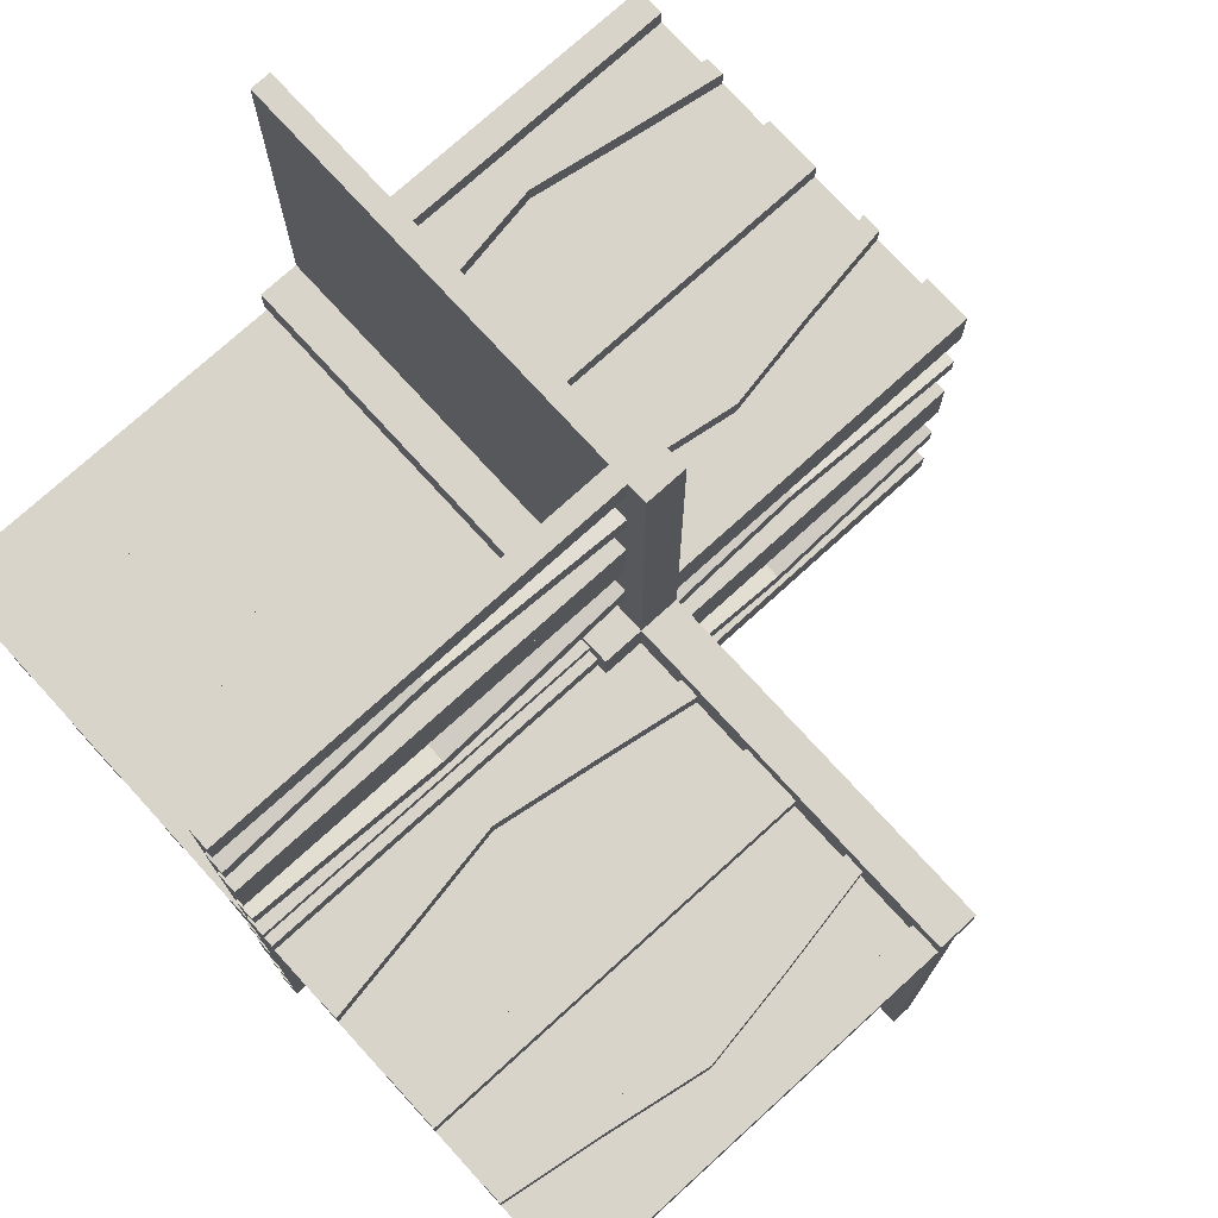
<metadata>
{"format":"obj","ext":"obj","renderer":"f3d","projection":"perspective","resolution":1024,"background":"white","views":[{"elev":74.8,"azim":47.7,"up":"+Y"}]}
</metadata>
<code>
v 0 0 0
v 0 0 -0.5
v 0 0 0.5
v 0 0.1165 0.3702
v 0 -0.4098 -0.1262
v 0 -0.4098 0.1262
v 0 0.09317 0.3762
v 0 -0.1375 0
v 0 -0.1375 -0.5
v 0 -0.1375 0.5
v 0 0.4625 0
v 0 0.4625 0.5
v 0 -0.09583 0.25
v 0 -0.09583 -0.25
v 0 -0.1169 -0.1202
v 0 -0.1169 0.1202
v 0 0.3875 0
v 0 0.3875 0.5
v 0 -0.2125 0
v 0 -0.2125 -0.5
v 0 -0.2125 0.5
v 0 0.4292 0.25
v 0 0.25 0
v 0 0.25 0.5
v 0 0.07083 0.25
v 0 -0.2875 0
v 0 -0.2875 -0.5
v 0 -0.2875 0.5
v 0 0.1125 0
v 0 0.1125 0.5
v 0 -0.3831 -0.1202
v 0 -0.3831 0.1202
v 0 -0.4042 0.25
v 0 -0.4042 -0.25
v 0 0.0375 0
v 0 0.0375 0.5
v 0 0.4068 0.3762
v 0 -0.3625 0
v 0 -0.3625 -0.5
v 0 -0.3625 0.5
v 0 -0.09016 -0.1262
v 0 -0.09016 0.1262
v 0 0.3835 0.3702
v 0 -0.5 0
v 0 -0.5 -0.5
v 0 -0.5 0.5
v 0 0.5 0
v 0 0.5 0.5
v 0 -0.3835 0.3702
v 0 -0.3835 -0.3702
v 0 0.09016 0.1262
v 0 0.3625 0
v 0 0.3625 0.5
v 0 -0.4068 0.3762
v 0 -0.4068 -0.3762
v 0 -0.0375 0
v 0 -0.0375 -0.5
v 0 -0.0375 0.5
v 0 0.4042 0.25
v 0 0.3831 0.1202
v 0 -0.1125 0
v 0 -0.1125 -0.5
v 0 -0.1125 0.5
v 0 0.2875 0
v 0 0.2875 0.5
v 0 -0.07083 0.25
v 0 -0.07083 -0.25
v 0 -0.25 0
v 0 -0.25 -0.5
v 0 -0.25 0.5
v 0 -0.4292 0.25
v 0 -0.4292 -0.25
v 0 0.2125 0
v 0 0.2125 0.5
v 0 -0.3875 0
v 0 -0.3875 -0.5
v 0 -0.3875 0.5
v 0 0.1169 0.1202
v 0 0.09583 0.25
v 0 -0.4625 0
v 0 -0.4625 -0.5
v 0 -0.4625 0.5
v 0 0.1375 0
v 0 0.1375 0.5
v 0 -0.09317 0.3762
v 0 -0.09317 -0.3762
v 0 0.4098 0.1262
v 0 -0.1165 0.3702
v 0 -0.1165 -0.3702
v 0.1165 0 0.3702
v 0.1165 0.025 0.3702
v -0.4098 0 -0.1262
v -0.4098 0 0.1262
v -0.4098 -0.025 0.1262
v -0.4098 0.025 -0.1262
v 0.09317 0 0.3762
v 0.09317 0.025 0.3762
v -0.1375 0 0
v -0.1375 0 -0.5
v -0.1375 0 0.5
v -0.1375 -0.025 0
v -0.1375 -0.025 0.5
v -0.1375 0.025 0
v -0.1375 0.025 -0.5
v 0.4625 0 0
v 0.4625 0 0.5
v 0.4625 0.025 0
v 0.4625 0.025 0.5
v -0.09583 0 0.25
v -0.09583 0 -0.25
v -0.09583 -0.025 0.25
v -0.09583 0.025 -0.25
v -0.1169 0 -0.1202
v -0.1169 0 0.1202
v -0.1169 -0.025 0.1202
v -0.1169 0.025 -0.1202
v 0.3875 0 0
v 0.3875 0 0.5
v 0.3875 0.025 0
v 0.3875 0.025 0.5
v -0.2125 0 0
v -0.2125 0 -0.5
v -0.2125 0 0.5
v -0.2125 -0.025 0
v -0.2125 -0.025 0.5
v -0.2125 0.025 0
v -0.2125 0.025 -0.5
v -0.0125 -0.5 -0.025
v -0.0125 -0.5 -0.05
v -0.0125 0.0125 -0.025
v -0.0125 0.0125 -0.05
v 0.4292 0 0.25
v 0.4292 0.025 0.25
v 0.25 0 0
v 0.25 0 0.5
v 0.25 0.025 0
v 0.25 0.025 0.5
v 0.05 0.05 0
v 0.05 0.05 0.05
v 0.05 -0.5 0
v 0.05 -0.5 0.05
v 0.05 0.5 0
v 0.05 0.5 -0.05
v 0.05 -0.05 0
v 0.05 -0.05 -0.05
v 0.07083 0 0.25
v 0.07083 0.025 0.25
v -0.2875 0 0
v -0.2875 0 -0.5
v -0.2875 0 0.5
v -0.2875 -0.025 0
v -0.2875 -0.025 0.5
v -0.2875 0.025 0
v -0.2875 0.025 -0.5
v 0.1125 0 0
v 0.1125 0 0.5
v 0.1125 0.025 0
v 0.1125 0.025 0.5
v -0.3831 0 -0.1202
v -0.3831 0 0.1202
v -0.3831 -0.025 0.1202
v -0.3831 0.025 -0.1202
v -0.025 -0.4098 0.1262
v -0.025 -0.1375 0
v -0.025 -0.1375 0.5
v -0.025 -0.09583 0.25
v -0.025 -0.1169 0.1202
v -0.025 -0.2125 0
v -0.025 -0.2125 0.5
v -0.025 -0.2875 0
v -0.025 -0.2875 0.5
v -0.025 -0.3831 0.1202
v -0.025 -0.4042 0.25
v -0.025 -0.3625 0
v -0.025 -0.3625 0.5
v -0.025 -0.09016 0.1262
v -0.025 -0.5 0
v -0.025 -0.5 0.5
v -0.025 -0.3835 0.3702
v -0.025 -0.4068 0.3762
v -0.025 -0.0375 0
v -0.025 -0.0375 0.5
v -0.025 0.025 0
v -0.025 0.025 0.5
v -0.025 -0.1125 0
v -0.025 -0.1125 0.5
v -0.025 -0.07083 0.25
v -0.025 -0.25 0
v -0.025 -0.25 0.5
v -0.025 -0.4292 0.25
v -0.025 -0.3875 0
v -0.025 -0.3875 0.5
v -0.025 -0.4625 0
v -0.025 -0.4625 0.5
v -0.025 -0.09317 0.3762
v -0.025 -0.1165 0.3702
v -0.4042 0 0.25
v -0.4042 0 -0.25
v -0.4042 -0.025 0.25
v -0.4042 0.025 -0.25
v 0.0375 0 0
v 0.0375 0 0.5
v 0.0375 0.025 0
v 0.0375 0.025 0.5
v 0.4068 0 0.3762
v 0.4068 0.025 0.3762
v -0.3625 0 0
v -0.3625 0 -0.5
v -0.3625 0 0.5
v -0.3625 -0.025 0
v -0.3625 -0.025 0.5
v -0.3625 0.025 0
v -0.3625 0.025 -0.5
v -0.09016 0 -0.1262
v -0.09016 0 0.1262
v -0.09016 -0.025 0.1262
v -0.09016 0.025 -0.1262
v 0.3835 0 0.3702
v 0.3835 0.025 0.3702
v -0.5 0 0
v -0.5 0 -0.5
v -0.5 0 0.5
v -0.5 -0.0125 -0.025
v -0.5 -0.0125 -0.05
v -0.5 0.05 0
v -0.5 0.05 0.05
v -0.5 -0.025 0
v -0.5 -0.025 0.5
v -0.5 -0.5 0
v -0.5 -0.5 0.025
v -0.5 0.5 0
v -0.5 0.5 -0.025
v -0.5 0.025 0
v -0.5 0.025 -0.5
v -0.5 -0.05 0
v -0.5 -0.05 -0.05
v -0.5 0.0125 0.05
v -0.5 0.0125 0.025
v 0.5 0 0
v 0.5 0 0.5
v 0.5 0.05 0
v 0.5 0.05 -0.05
v 0.5 -0.5 0
v 0.5 -0.5 -0.025
v 0.5 0.025 0
v 0.5 0.025 0.5
v 0.5 0.0125 -0.025
v 0.5 0.0125 -0.05
v -0.3835 0 0.3702
v -0.3835 0 -0.3702
v -0.3835 -0.025 0.3702
v -0.3835 0.025 -0.3702
v 0.09016 0 0.1262
v 0.09016 0.025 0.1262
v 0.3625 0 0
v 0.3625 0 0.5
v 0.3625 0.025 0
v 0.3625 0.025 0.5
v -0.4068 0 0.3762
v -0.4068 0 -0.3762
v -0.4068 -0.025 0.3762
v -0.4068 0.025 -0.3762
v -0.0375 0 0
v -0.0375 0 -0.5
v -0.0375 0 0.5
v -0.0375 -0.025 0
v -0.0375 -0.025 0.5
v -0.0375 0.025 0
v -0.0375 0.025 -0.5
v 0.4042 0 0.25
v 0.4042 0.025 0.25
v 0.025 0.1165 0.3702
v 0.025 -0.4098 -0.1262
v 0.025 0.09317 0.3762
v 0.025 -0.1375 0
v 0.025 -0.1375 -0.5
v 0.025 0.4625 0
v 0.025 0.4625 0.5
v 0.025 -0.09583 -0.25
v 0.025 -0.1169 -0.1202
v 0.025 0.3875 0
v 0.025 0.3875 0.5
v 0.025 -0.2125 0
v 0.025 -0.2125 -0.5
v 0.025 0.4292 0.25
v 0.025 0.25 0
v 0.025 0.25 0.5
v 0.025 0.07083 0.25
v 0.025 -0.2875 0
v 0.025 -0.2875 -0.5
v 0.025 0.1125 0
v 0.025 0.1125 0.5
v 0.025 -0.3831 -0.1202
v 0.025 -0.025 0
v 0.025 -0.025 0.5
v 0.025 -0.4042 -0.25
v 0.025 0.0375 0
v 0.025 0.0375 0.5
v 0.025 0.4068 0.3762
v 0.025 -0.3625 0
v 0.025 -0.3625 -0.5
v 0.025 -0.09016 -0.1262
v 0.025 0.3835 0.3702
v 0.025 -0.5 0
v 0.025 -0.5 -0.5
v 0.025 0.5 0
v 0.025 0.5 0.5
v 0.025 -0.3835 -0.3702
v 0.025 0.09016 0.1262
v 0.025 0.3625 0
v 0.025 0.3625 0.5
v 0.025 -0.4068 -0.3762
v 0.025 -0.0375 0
v 0.025 -0.0375 -0.5
v 0.025 0.4042 0.25
v 0.025 0.025 0
v 0.025 0.025 -0.5
v 0.025 0.3831 0.1202
v 0.025 -0.1125 0
v 0.025 -0.1125 -0.5
v 0.025 0.2875 0
v 0.025 0.2875 0.5
v 0.025 -0.07083 -0.25
v 0.025 -0.25 0
v 0.025 -0.25 -0.5
v 0.025 -0.4292 -0.25
v 0.025 0.2125 0
v 0.025 0.2125 0.5
v 0.025 -0.3875 0
v 0.025 -0.3875 -0.5
v 0.025 0.1169 0.1202
v 0.025 0.09583 0.25
v 0.025 -0.4625 0
v 0.025 -0.4625 -0.5
v 0.025 0.1375 0
v 0.025 0.1375 0.5
v 0.025 -0.09317 -0.3762
v 0.025 0.4098 0.1262
v 0.025 -0.1165 -0.3702
v 0.3831 0 0.1202
v 0.3831 0.025 0.1202
v -0.1125 0 0
v -0.1125 0 -0.5
v -0.1125 0 0.5
v -0.1125 -0.025 0
v -0.1125 -0.025 0.5
v -0.1125 0.025 0
v -0.1125 0.025 -0.5
v 0.2875 0 0
v 0.2875 0 0.5
v 0.2875 0.025 0
v 0.2875 0.025 0.5
v -0.07083 0 0.25
v -0.07083 0 -0.25
v -0.07083 -0.025 0.25
v -0.07083 0.025 -0.25
v -0.05 0.05 0
v -0.05 0.05 -0.05
v -0.05 -0.5 0
v -0.05 -0.5 -0.05
v -0.25 0 0
v -0.25 0 -0.5
v -0.25 0 0.5
v -0.25 -0.025 0
v -0.25 -0.025 0.5
v -0.25 0.025 0
v -0.25 0.025 -0.5
v -0.4292 0 0.25
v -0.4292 0 -0.25
v -0.4292 -0.025 0.25
v -0.4292 0.025 -0.25
v 0.0125 -0.0125 -0.025
v 0.0125 -0.0125 -0.05
v 0.0125 -0.5 0.05
v 0.0125 -0.5 0.025
v 0.0125 0.5 -0.025
v 0.0125 0.5 -0.05
v 0.0125 0.0125 0.05
v 0.0125 0.0125 0.025
v 0.2125 0 0
v 0.2125 0 0.5
v 0.2125 0.025 0
v 0.2125 0.025 0.5
v -0.3875 0 0
v -0.3875 0 -0.5
v -0.3875 0 0.5
v -0.3875 -0.025 0
v -0.3875 -0.025 0.5
v -0.3875 0.025 0
v -0.3875 0.025 -0.5
v 0.1169 0 0.1202
v 0.1169 0.025 0.1202
v 0.09583 0 0.25
v 0.09583 0.025 0.25
v -0.4625 0 0
v -0.4625 0 -0.5
v -0.4625 0 0.5
v -0.4625 -0.025 0
v -0.4625 -0.025 0.5
v -0.4625 0.025 0
v -0.4625 0.025 -0.5
v 0.1375 0 0
v 0.1375 0 0.5
v 0.1375 0.025 0
v 0.1375 0.025 0.5
v -0.09317 0 0.3762
v -0.09317 0 -0.3762
v -0.09317 -0.025 0.3762
v -0.09317 0.025 -0.3762
v 0.4098 0 0.1262
v 0.4098 0.025 0.1262
v -0.1165 0 0.3702
v -0.1165 0 -0.3702
v -0.1165 -0.025 0.3702
v -0.1165 0.025 -0.3702
f 378 379 375
f 375 374 378
f 225 138 140
f 140 229 225
f 237 238 379
f 379 378 237
f 238 230 375
f 375 379 238
f 375 230 229
f 229 140 375
f 374 375 141
f 140 141 375
f 237 378 139
f 139 226 237
f 141 139 378
f 378 374 141
f 226 225 238
f 225 229 230
f 230 238 225
f 237 226 238
f 139 138 225
f 225 226 139
f 141 140 138
f 138 139 141
f 1 2 57
f 57 56 1
f 56 57 314
f 314 313 56
f 263 264 2
f 2 1 263
f 268 269 264
f 264 263 268
f 313 314 317
f 317 316 313
f 316 317 269
f 269 268 316
f 2 264 269
f 317 314 2
f 57 2 314
f 269 317 2
f 1 268 263
f 316 1 313
f 56 313 1
f 268 1 316
f 75 329 300
f 300 38 75
f 312 55 76
f 76 330 312
f 55 312 326
f 326 72 55
f 329 75 5
f 5 273 329
f 273 5 72
f 72 326 273
f 39 301 330
f 330 76 39
f 293 31 38
f 38 300 293
f 31 293 296
f 296 34 31
f 301 39 50
f 50 308 301
f 308 50 34
f 34 296 308
f 308 296 312
f 273 326 296
f 312 296 326
f 296 293 273
f 330 308 312
f 330 301 308
f 300 329 293
f 293 329 273
f 50 55 34
f 5 34 72
f 55 72 34
f 34 5 31
f 76 55 50
f 76 50 39
f 38 31 75
f 31 5 75
f 81 45 44
f 44 80 81
f 45 305 304
f 304 44 45
f 305 334 333
f 333 304 305
f 334 81 80
f 80 333 334
f 45 81 334
f 334 305 45
f 44 333 80
f 333 44 304
f 319 61 8
f 8 275 319
f 86 337 320
f 320 62 86
f 337 86 67
f 67 323 337
f 61 319 302
f 302 41 61
f 41 302 323
f 323 67 41
f 276 9 62
f 62 320 276
f 15 280 275
f 275 8 15
f 280 15 14
f 14 279 280
f 9 276 339
f 339 89 9
f 89 339 279
f 279 14 89
f 89 14 86
f 41 67 14
f 86 14 67
f 14 15 41
f 62 89 86
f 62 9 89
f 8 61 15
f 15 61 41
f 339 337 279
f 302 279 323
f 337 323 279
f 279 302 280
f 320 337 339
f 320 339 276
f 275 280 319
f 280 302 319
f 69 27 26
f 26 68 69
f 27 290 289
f 289 26 27
f 290 325 324
f 324 289 290
f 325 69 68
f 68 324 325
f 27 69 325
f 325 290 27
f 26 324 68
f 324 26 289
f 20 69 68
f 68 19 20
f 69 325 324
f 324 68 69
f 325 284 283
f 283 324 325
f 284 20 19
f 19 283 284
f 69 20 284
f 284 325 69
f 68 283 19
f 283 68 324
f 342 347 103
f 103 98 342
f 409 407 343
f 343 348 409
f 407 409 356
f 356 354 407
f 347 342 214
f 214 217 347
f 217 214 354
f 354 356 217
f 99 104 348
f 348 343 99
f 116 113 98
f 98 103 116
f 113 116 112
f 112 110 113
f 104 99 413
f 413 415 104
f 415 413 110
f 110 112 415
f 415 112 409
f 217 356 112
f 409 112 356
f 112 116 217
f 348 415 409
f 348 104 415
f 103 347 116
f 116 347 217
f 413 407 110
f 214 110 354
f 407 354 110
f 110 214 113
f 343 407 413
f 343 413 99
f 98 113 342
f 113 214 342
f 389 384 207
f 207 212 389
f 260 262 390
f 390 385 260
f 262 260 369
f 369 371 262
f 384 389 95
f 95 92 384
f 92 95 371
f 371 369 92
f 213 208 385
f 385 390 213
f 159 162 212
f 212 207 159
f 162 159 198
f 198 200 162
f 208 213 252
f 252 250 208
f 250 252 200
f 200 198 250
f 250 198 260
f 92 369 198
f 260 198 369
f 198 159 92
f 385 250 260
f 385 208 250
f 207 384 159
f 159 384 92
f 252 262 200
f 95 200 371
f 262 371 200
f 200 95 162
f 390 262 252
f 390 252 213
f 212 162 389
f 162 95 389
f 362 122 121
f 121 361 362
f 122 127 126
f 126 121 122
f 127 367 366
f 366 126 127
f 367 362 361
f 361 366 367
f 122 362 367
f 367 127 122
f 121 366 361
f 366 121 126
f 149 362 361
f 361 148 149
f 362 367 366
f 366 361 362
f 367 154 153
f 153 366 367
f 154 149 148
f 148 153 154
f 362 149 154
f 154 367 362
f 361 153 148
f 153 361 366
f 221 396 395
f 395 220 221
f 396 401 400
f 400 395 396
f 401 234 233
f 233 400 401
f 234 221 220
f 220 233 234
f 396 221 234
f 234 401 396
f 395 233 220
f 233 395 400
f 2 221 220
f 220 1 2
f 45 2 1
f 1 44 45
f 44 229 220
f 220 1 44
f 373 372 376
f 376 377 373
f 235 144 142
f 142 231 235
f 224 223 372
f 372 373 224
f 223 232 376
f 376 372 223
f 376 232 231
f 231 142 376
f 377 376 143
f 142 143 376
f 224 373 145
f 145 236 224
f 143 145 373
f 373 377 143
f 236 235 223
f 235 231 232
f 232 223 235
f 224 236 223
f 145 144 235
f 235 236 145
f 143 142 144
f 144 145 143
f 1 3 36
f 36 35 1
f 35 36 298
f 298 297 35
f 263 265 3
f 3 1 263
f 266 267 265
f 265 263 266
f 297 298 295
f 295 294 297
f 294 295 267
f 267 266 294
f 3 265 267
f 295 298 3
f 36 3 298
f 267 295 3
f 1 266 263
f 294 1 297
f 35 297 1
f 266 1 294
f 17 281 310
f 310 52 17
f 299 37 18
f 18 282 299
f 37 299 285
f 285 22 37
f 281 17 87
f 87 338 281
f 338 87 22
f 22 285 338
f 53 311 282
f 282 18 53
f 318 60 52
f 52 310 318
f 60 318 315
f 315 59 60
f 311 53 43
f 43 303 311
f 303 43 59
f 59 315 303
f 303 315 299
f 338 285 315
f 299 315 285
f 315 318 338
f 282 303 299
f 282 311 303
f 310 281 318
f 318 281 338
f 43 37 59
f 87 59 22
f 37 22 59
f 59 87 60
f 18 37 43
f 18 43 53
f 52 60 17
f 60 87 17
f 12 48 47
f 47 11 12
f 48 307 306
f 306 47 48
f 307 278 277
f 277 306 307
f 278 12 11
f 11 277 278
f 48 12 278
f 278 307 48
f 47 277 11
f 277 47 306
f 291 29 83
f 83 335 291
f 7 274 292
f 292 30 7
f 274 7 25
f 25 288 274
f 29 291 309
f 309 51 29
f 51 309 288
f 288 25 51
f 336 84 30
f 30 292 336
f 78 331 335
f 335 83 78
f 331 78 79
f 79 332 331
f 84 336 272
f 272 4 84
f 4 272 332
f 332 79 4
f 4 79 7
f 51 25 79
f 7 79 25
f 79 78 51
f 30 4 7
f 30 84 4
f 83 29 78
f 78 29 51
f 272 274 332
f 309 332 288
f 274 288 332
f 332 309 331
f 292 274 272
f 292 272 336
f 335 331 291
f 331 309 291
f 24 65 64
f 64 23 24
f 65 322 321
f 321 64 65
f 322 287 286
f 286 321 322
f 287 24 23
f 23 286 287
f 65 24 287
f 287 322 65
f 64 286 23
f 286 64 321
f 74 24 23
f 23 73 74
f 24 287 286
f 286 23 24
f 287 328 327
f 327 286 287
f 328 74 73
f 73 327 328
f 24 74 328
f 328 287 24
f 23 327 73
f 327 23 286
f 342 345 101
f 101 98 342
f 408 406 344
f 344 346 408
f 406 408 355
f 355 353 406
f 345 342 215
f 215 216 345
f 216 215 353
f 353 355 216
f 100 102 346
f 346 344 100
f 115 114 98
f 98 101 115
f 114 115 111
f 111 109 114
f 102 100 412
f 412 414 102
f 414 412 109
f 109 111 414
f 414 111 408
f 216 355 111
f 408 111 355
f 111 115 216
f 346 414 408
f 346 102 414
f 101 345 115
f 115 345 216
f 412 406 109
f 215 109 353
f 406 353 109
f 109 215 114
f 344 406 412
f 344 412 100
f 98 114 342
f 114 215 342
f 387 384 207
f 207 210 387
f 259 261 388
f 388 386 259
f 261 259 368
f 368 370 261
f 384 387 94
f 94 93 384
f 93 94 370
f 370 368 93
f 211 209 386
f 386 388 211
f 160 161 210
f 210 207 160
f 161 160 197
f 197 199 161
f 209 211 251
f 251 249 209
f 249 251 199
f 199 197 249
f 249 197 259
f 93 368 197
f 259 197 368
f 197 160 93
f 386 249 259
f 386 209 249
f 207 384 160
f 160 384 93
f 251 261 199
f 94 199 370
f 261 370 199
f 199 94 161
f 388 261 251
f 388 251 211
f 210 161 387
f 161 94 387
f 363 123 121
f 121 361 363
f 123 125 124
f 124 121 123
f 125 365 364
f 364 124 125
f 365 363 361
f 361 364 365
f 123 363 365
f 365 125 123
f 121 364 361
f 364 121 124
f 150 363 361
f 361 148 150
f 363 365 364
f 364 361 363
f 365 152 151
f 151 364 365
f 152 150 148
f 148 151 152
f 363 150 152
f 152 365 363
f 361 151 148
f 151 361 364
f 222 397 395
f 395 220 222
f 397 399 398
f 398 395 397
f 399 228 227
f 227 398 399
f 228 222 220
f 220 227 228
f 397 222 228
f 228 399 397
f 395 227 220
f 227 395 398
f 3 222 220
f 220 1 3
f 48 3 1
f 1 47 48
f 47 231 220
f 220 1 47
f 131 130 128
f 128 129 131
f 241 357 359
f 359 243 241
f 248 247 130
f 130 131 248
f 247 244 128
f 128 130 247
f 128 244 243
f 243 359 128
f 129 128 360
f 359 360 128
f 248 131 358
f 358 242 248
f 360 358 131
f 131 129 360
f 242 241 247
f 241 243 244
f 244 247 241
f 248 242 247
f 358 357 241
f 241 242 358
f 360 359 357
f 357 358 360
f 1 3 58
f 58 56 1
f 56 58 182
f 182 181 56
f 201 202 3
f 3 1 201
f 203 204 202
f 202 201 203
f 181 182 184
f 184 183 181
f 183 184 204
f 204 203 183
f 3 202 204
f 184 182 3
f 58 3 182
f 204 184 3
f 1 203 201
f 183 1 181
f 56 181 1
f 203 1 183
f 75 191 174
f 174 38 75
f 180 54 77
f 77 192 180
f 54 180 190
f 190 71 54
f 191 75 6
f 6 163 191
f 163 6 71
f 71 190 163
f 40 175 192
f 192 77 40
f 172 32 38
f 38 174 172
f 32 172 173
f 173 33 32
f 175 40 49
f 49 179 175
f 179 49 33
f 33 173 179
f 179 173 180
f 163 190 173
f 180 173 190
f 173 172 163
f 192 179 180
f 192 175 179
f 174 191 172
f 172 191 163
f 49 54 33
f 6 33 71
f 54 71 33
f 33 6 32
f 77 54 49
f 77 49 40
f 38 32 75
f 32 6 75
f 82 46 44
f 44 80 82
f 46 178 177
f 177 44 46
f 178 194 193
f 193 177 178
f 194 82 80
f 80 193 194
f 46 82 194
f 194 178 46
f 44 193 80
f 193 44 177
f 185 61 8
f 8 164 185
f 85 195 186
f 186 63 85
f 195 85 66
f 66 187 195
f 61 185 176
f 176 42 61
f 42 176 187
f 187 66 42
f 165 10 63
f 63 186 165
f 16 167 164
f 164 8 16
f 167 16 13
f 13 166 167
f 10 165 196
f 196 88 10
f 88 196 166
f 166 13 88
f 88 13 85
f 42 66 13
f 85 13 66
f 13 16 42
f 63 88 85
f 63 10 88
f 8 61 16
f 16 61 42
f 196 195 166
f 176 166 187
f 195 187 166
f 166 176 167
f 186 195 196
f 186 196 165
f 164 167 185
f 167 176 185
f 70 28 26
f 26 68 70
f 28 171 170
f 170 26 28
f 171 189 188
f 188 170 171
f 189 70 68
f 68 188 189
f 28 70 189
f 189 171 28
f 26 188 68
f 188 26 170
f 21 70 68
f 68 19 21
f 70 189 188
f 188 68 70
f 189 169 168
f 168 188 189
f 169 21 19
f 19 168 169
f 70 21 169
f 169 189 70
f 68 168 19
f 168 68 188
f 155 157 404
f 404 402 155
f 97 96 156
f 156 158 97
f 96 97 147
f 147 146 96
f 157 155 253
f 253 254 157
f 254 253 146
f 146 147 254
f 403 405 158
f 158 156 403
f 392 391 402
f 402 404 392
f 391 392 394
f 394 393 391
f 405 403 90
f 90 91 405
f 91 90 393
f 393 394 91
f 91 394 97
f 254 147 394
f 97 394 147
f 394 392 254
f 158 91 97
f 158 405 91
f 404 157 392
f 392 157 254
f 90 96 393
f 253 393 146
f 96 146 393
f 393 253 391
f 156 96 90
f 156 90 403
f 402 391 155
f 391 253 155
f 119 117 255
f 255 257 119
f 205 206 120
f 120 118 205
f 206 205 132
f 132 133 206
f 117 119 411
f 411 410 117
f 410 411 133
f 133 132 410
f 258 256 118
f 118 120 258
f 340 341 257
f 257 255 340
f 341 340 270
f 270 271 341
f 256 258 219
f 219 218 256
f 218 219 271
f 271 270 218
f 218 270 205
f 410 132 270
f 205 270 132
f 270 340 410
f 118 218 205
f 118 256 218
f 255 117 340
f 340 117 410
f 219 206 271
f 411 271 133
f 206 133 271
f 271 411 341
f 120 206 219
f 120 219 258
f 257 341 119
f 341 411 119
f 135 381 380
f 380 134 135
f 381 383 382
f 382 380 381
f 383 137 136
f 136 382 383
f 137 135 134
f 134 136 137
f 381 135 137
f 137 383 381
f 380 136 134
f 136 380 382
f 350 135 134
f 134 349 350
f 135 137 136
f 136 134 135
f 137 352 351
f 351 136 137
f 352 350 349
f 349 351 352
f 135 350 352
f 352 137 135
f 134 351 349
f 351 134 136
f 240 106 105
f 105 239 240
f 106 108 107
f 107 105 106
f 108 246 245
f 245 107 108
f 246 240 239
f 239 245 246
f 106 240 246
f 246 108 106
f 105 245 239
f 245 105 107
f 3 240 239
f 239 1 3
f 46 3 1
f 1 44 46
f 44 243 239
f 239 1 44

</code>
